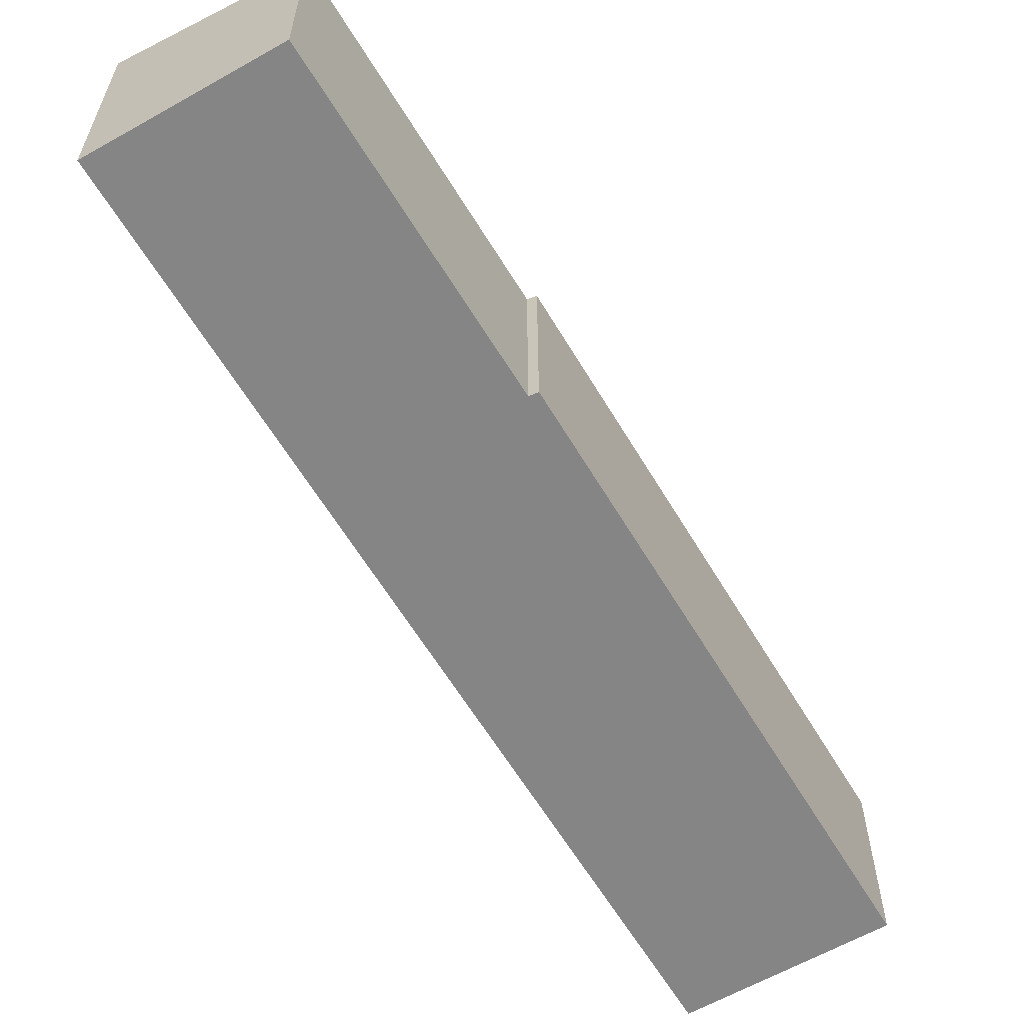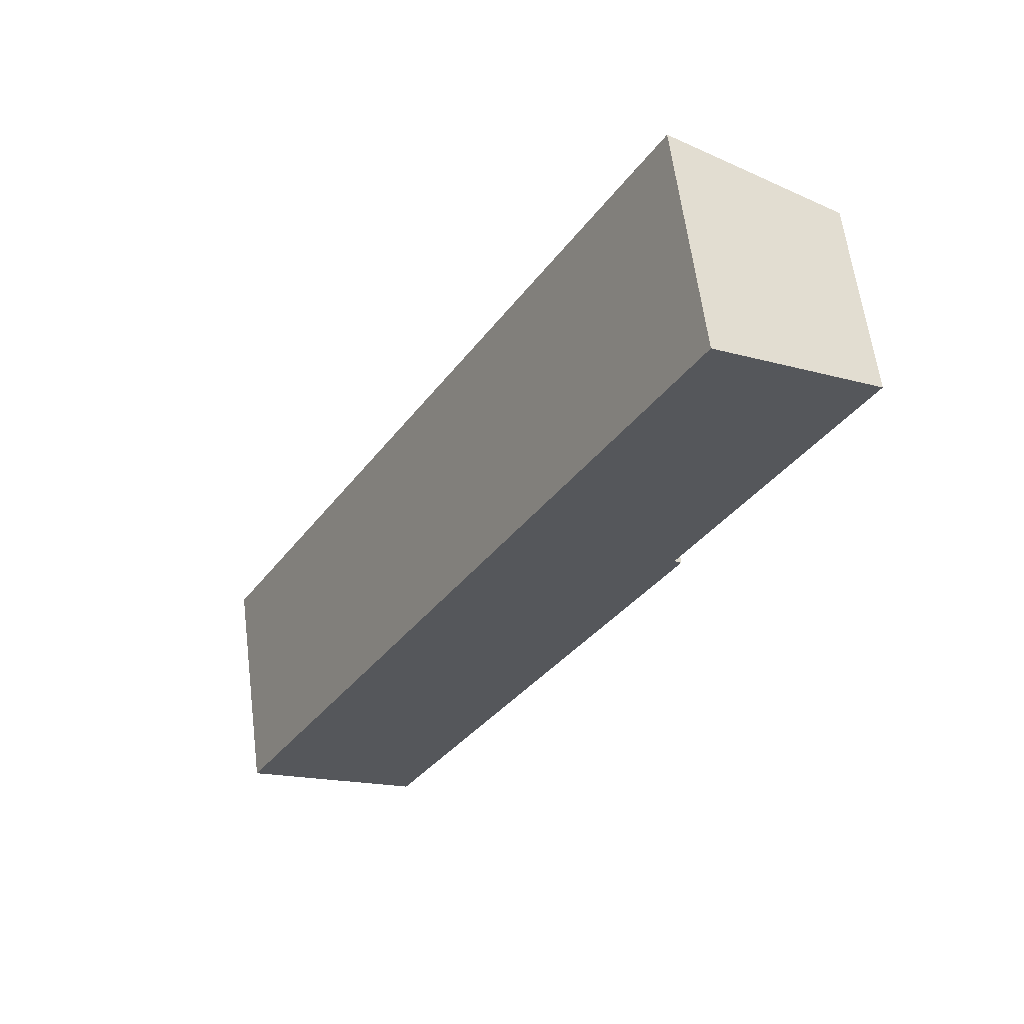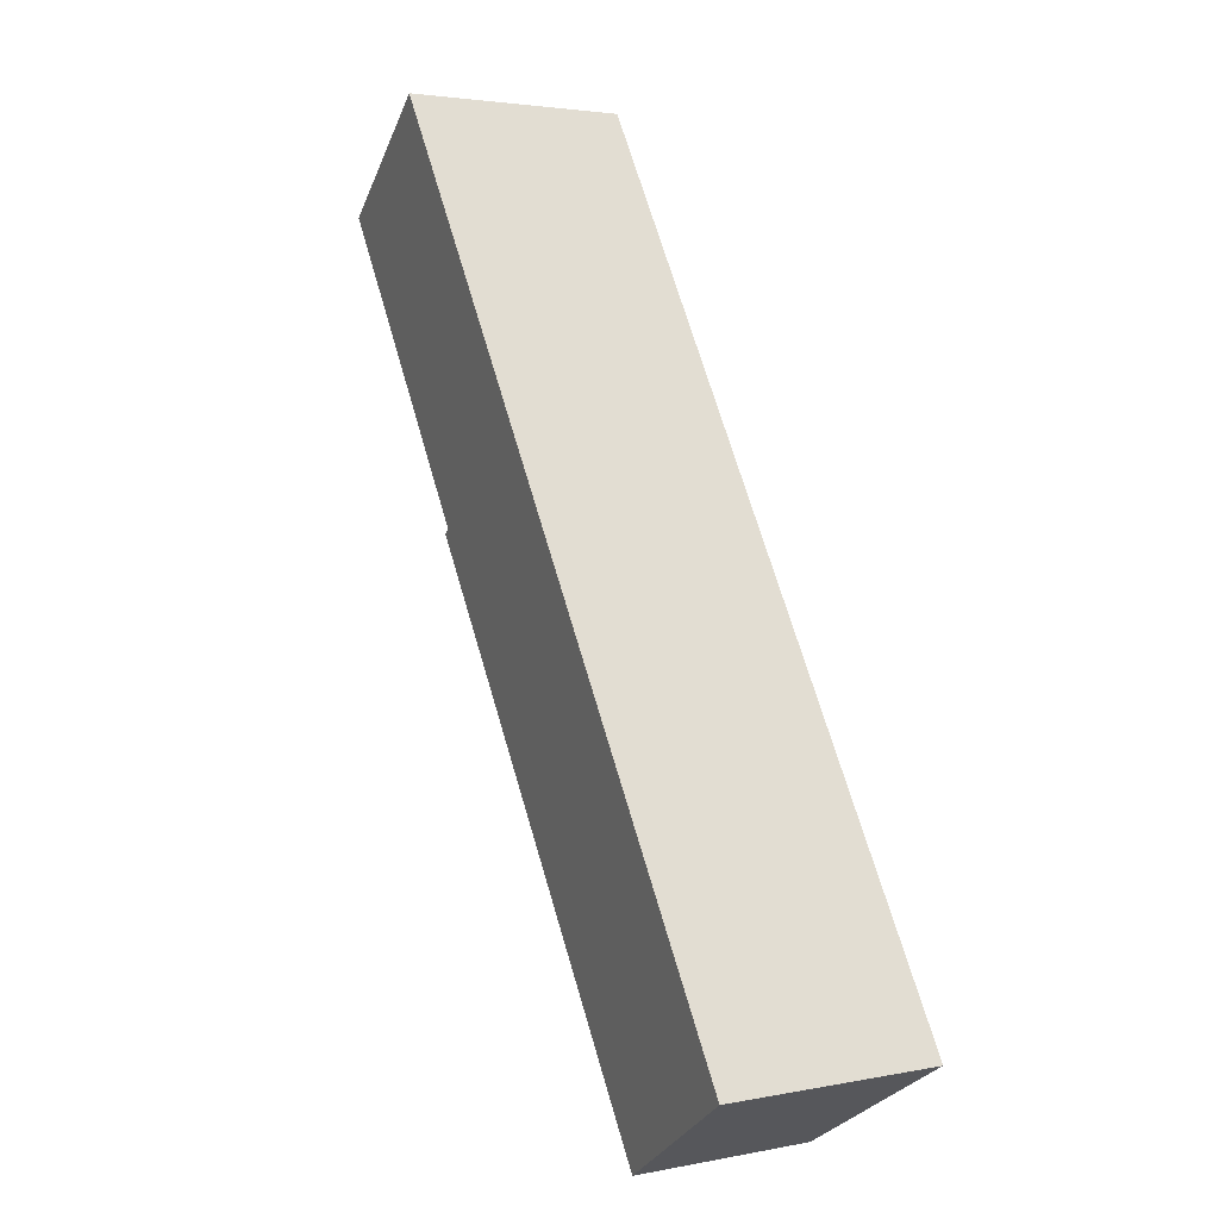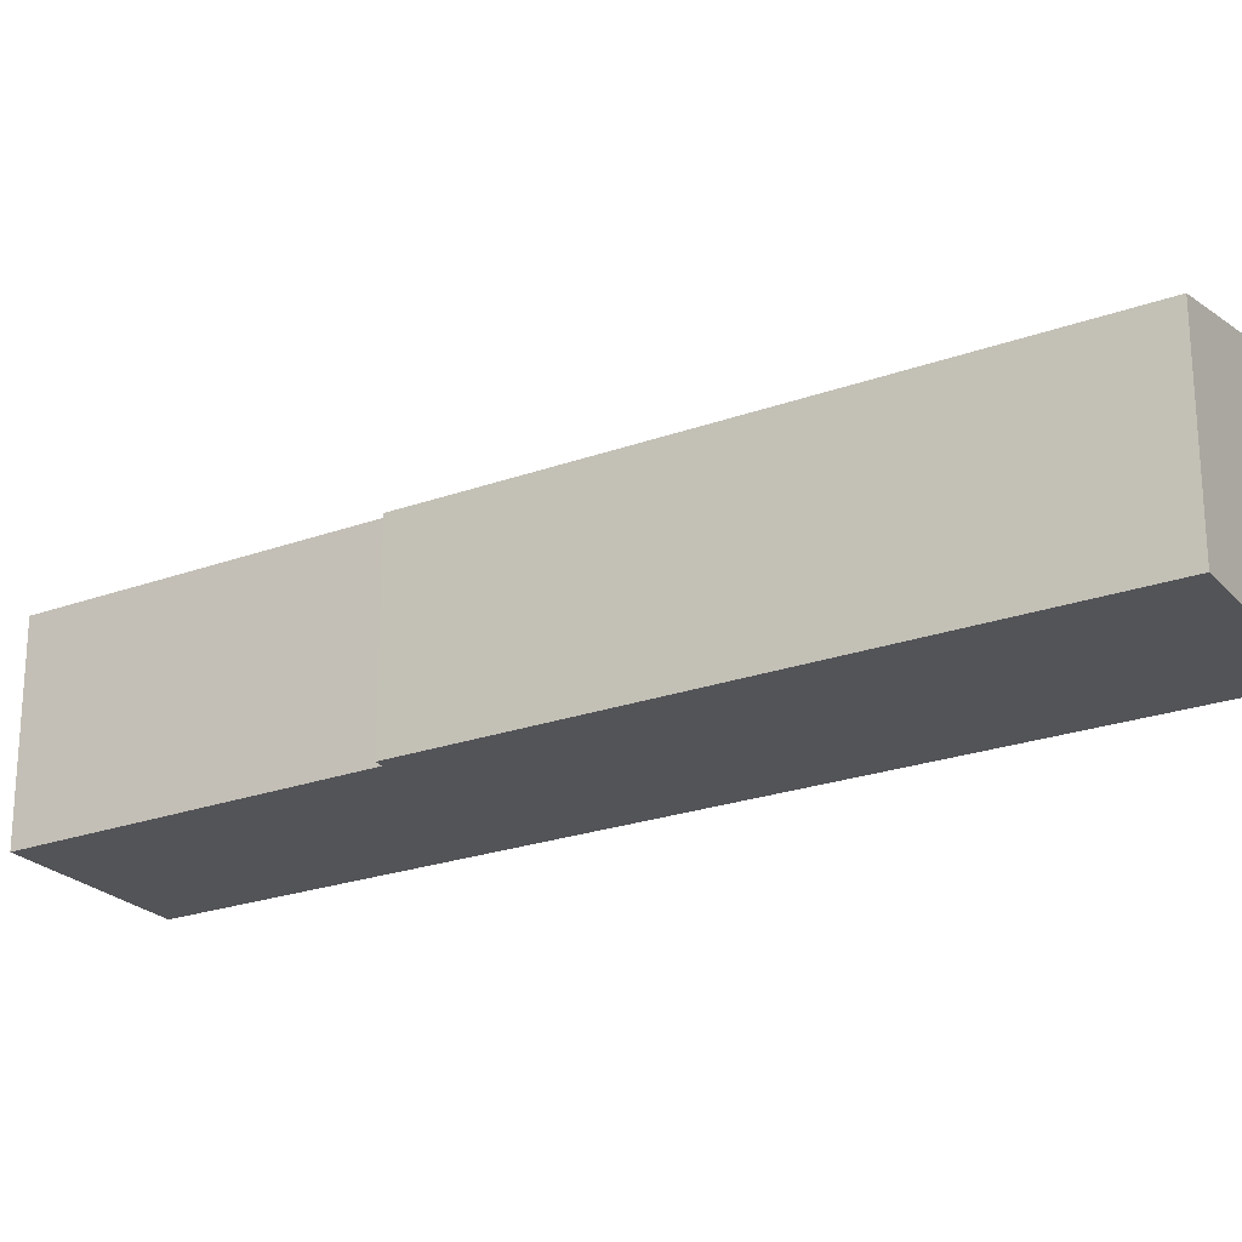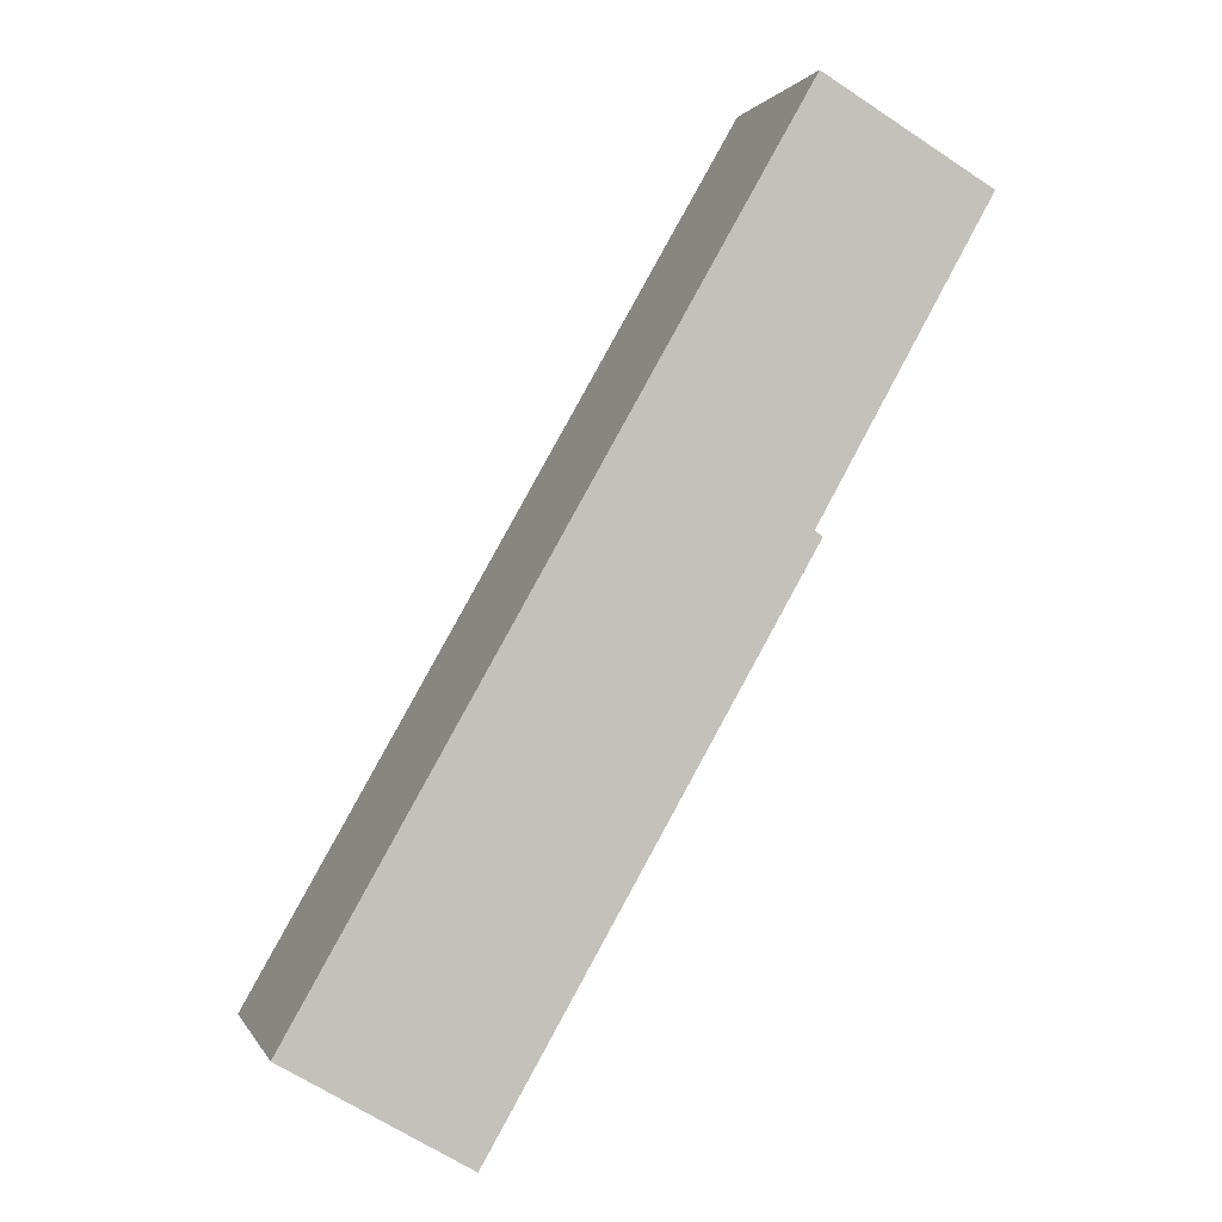
<metadata>
{"format":"obj","ext":"obj","renderer":"f3d","projection":"perspective","resolution":1024,"background":"white","views":[{"elev":-61.7,"azim":60.5,"up":"+Y"},{"elev":61.7,"azim":-7.3,"up":"+Z"},{"elev":3.0,"azim":-124.3,"up":"+Z"},{"elev":-23.4,"azim":151.2,"up":"+Y"},{"elev":0.8,"azim":-15.1,"up":"+Z"}]}
</metadata>
<code>
v  6.743 7.448 -3.972
v  18.32 7.508 16.99
v  18.62 7.438 16.78
v  18.48 8.948 32.45
v  24.86 7.527 28.68
v  0 8.948 5.479e-16
v  24.86 -1.756e-15 28.68
v  18.32 -1.04e-15 16.99
v  6.743 2.432e-16 -3.972
v  18.62 -1.027e-15 16.78
v  18.48 -1.987e-15 32.45
v  0 0 0
g defaultobject
f 1 2 3
f 2 4 5
f 4 2 6
f 6 2 1
f 7 2 5
f 2 7 8
f 3 9 1
f 9 3 10
f 8 3 2
f 3 8 10
f 11 5 4
f 5 11 7
f 1 12 6
f 12 1 9
f 12 4 6
f 4 12 11
f 10 12 9
f 12 10 8
f 12 8 11
f 11 8 7

</code>
